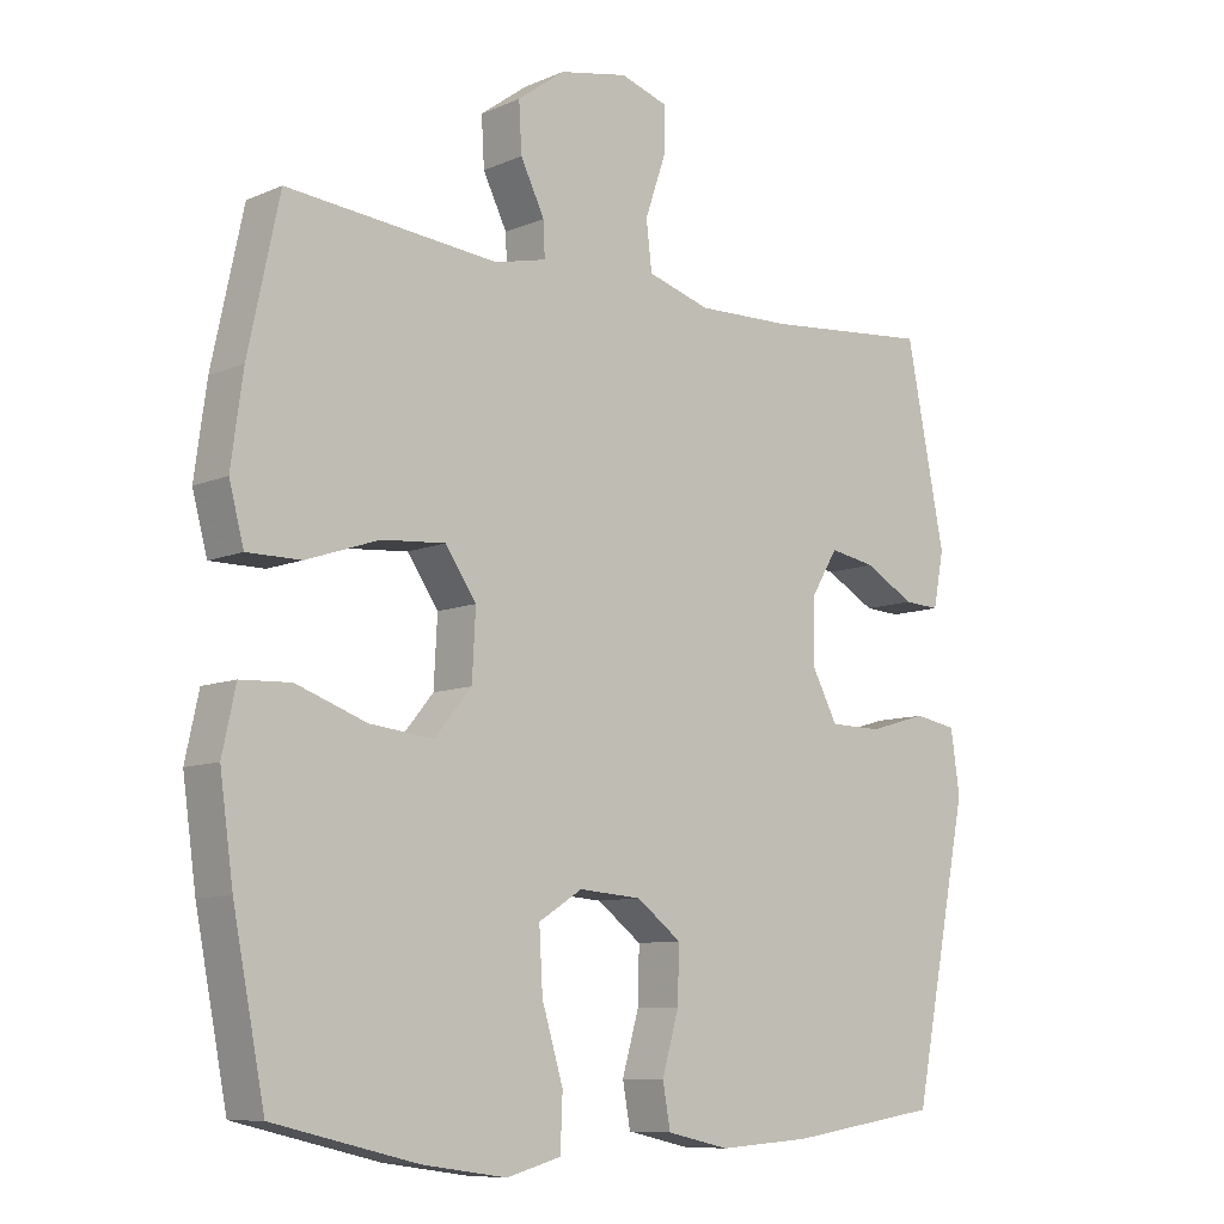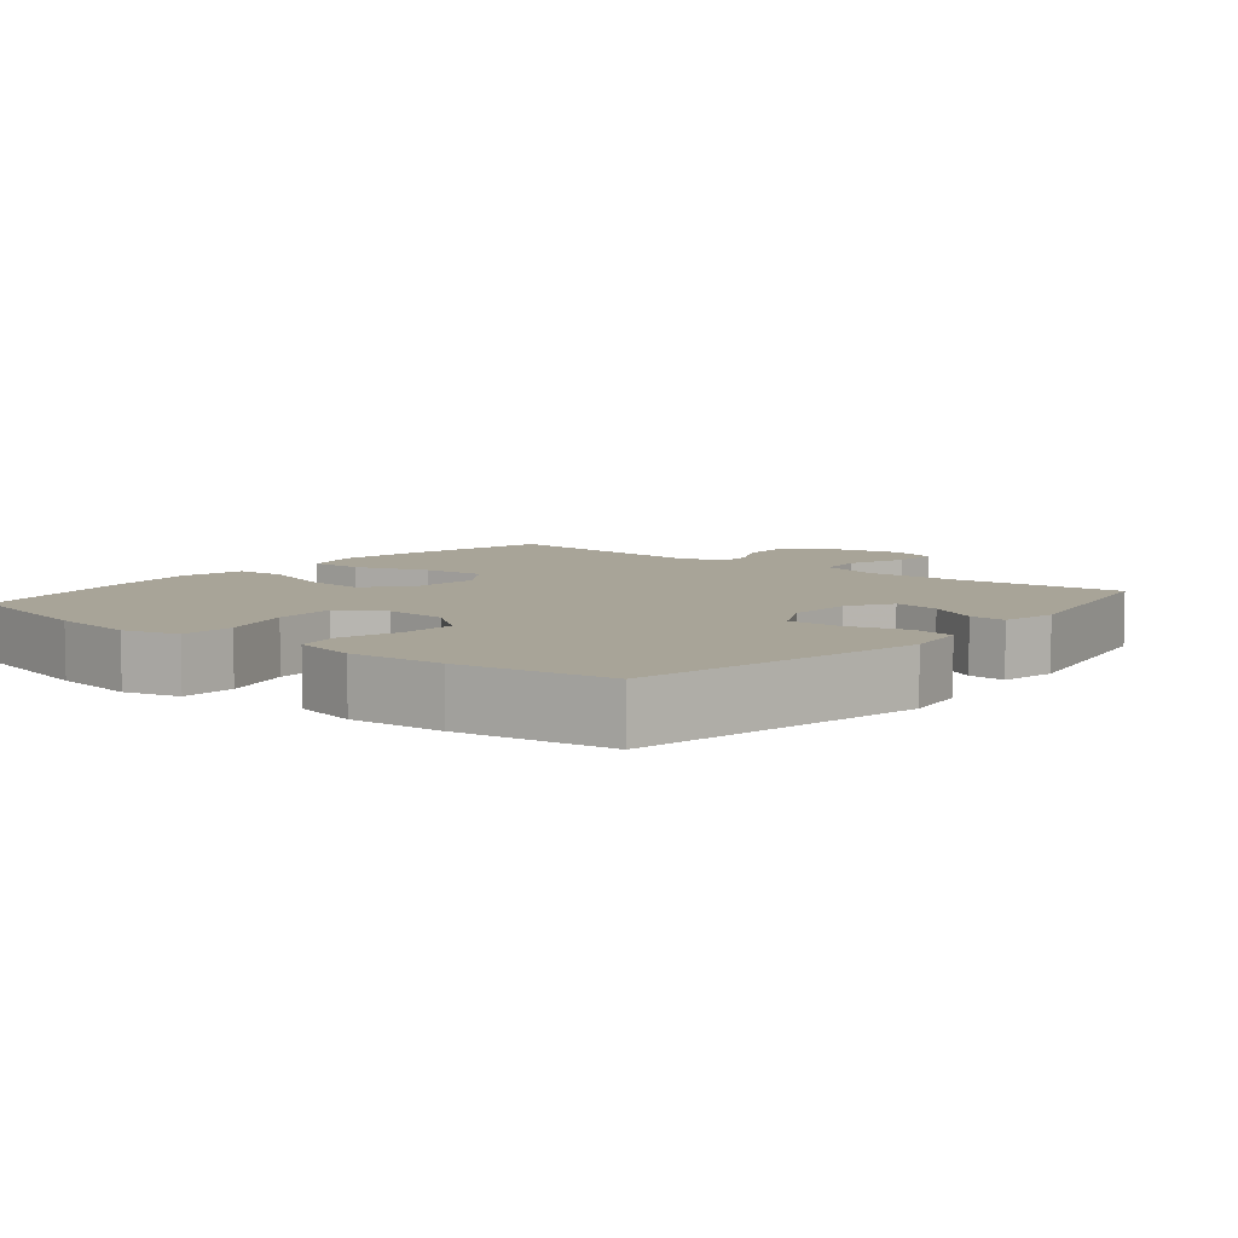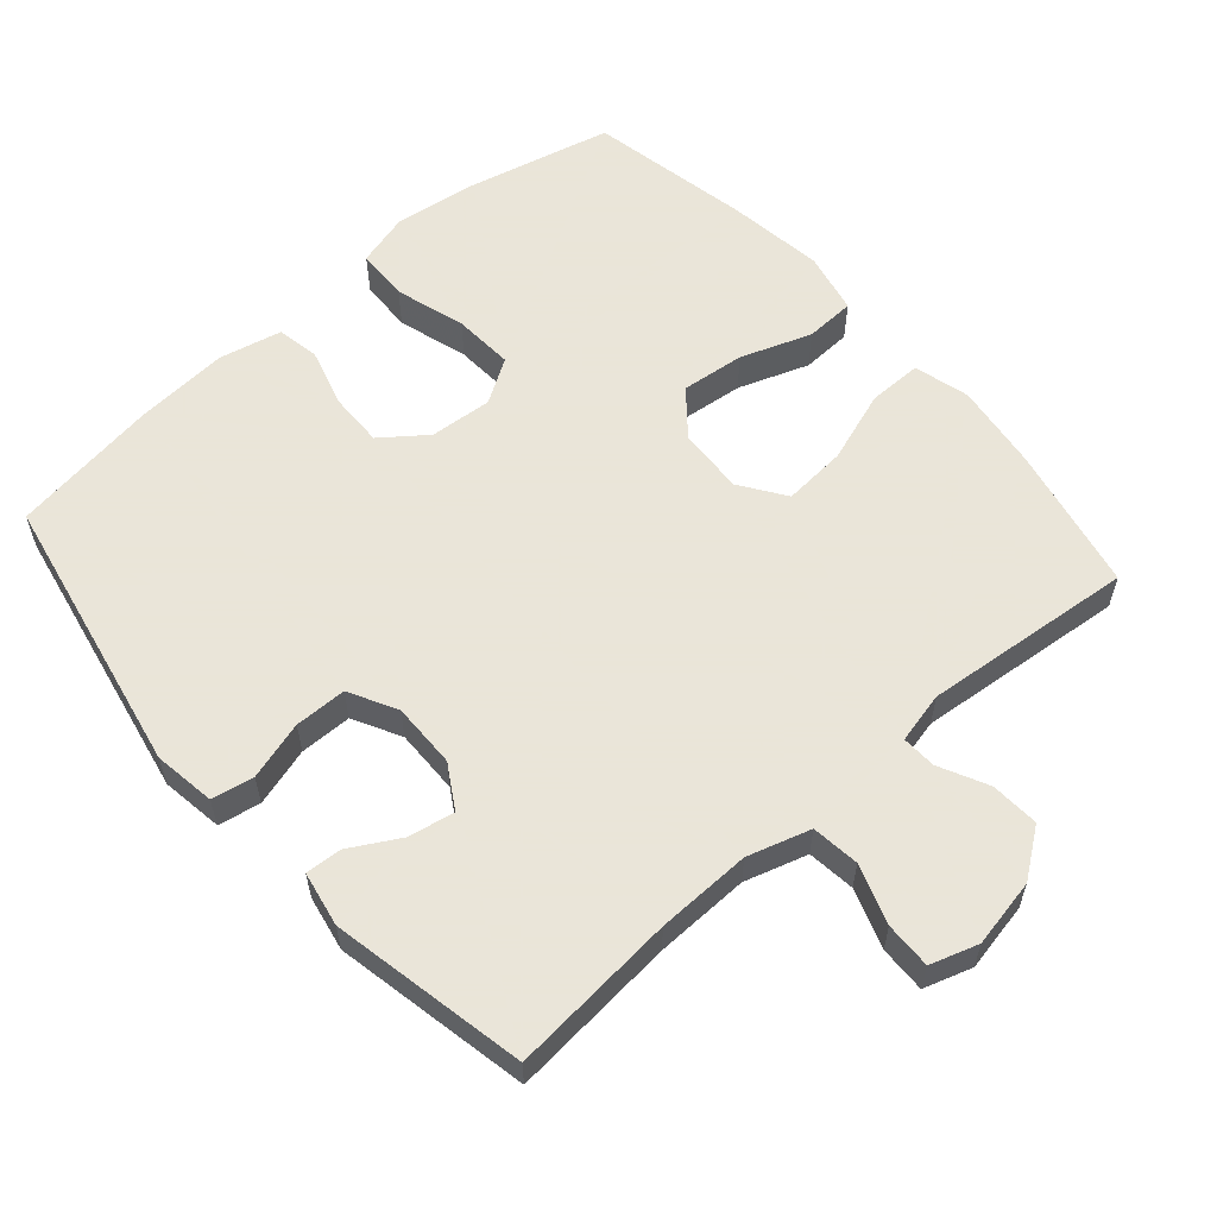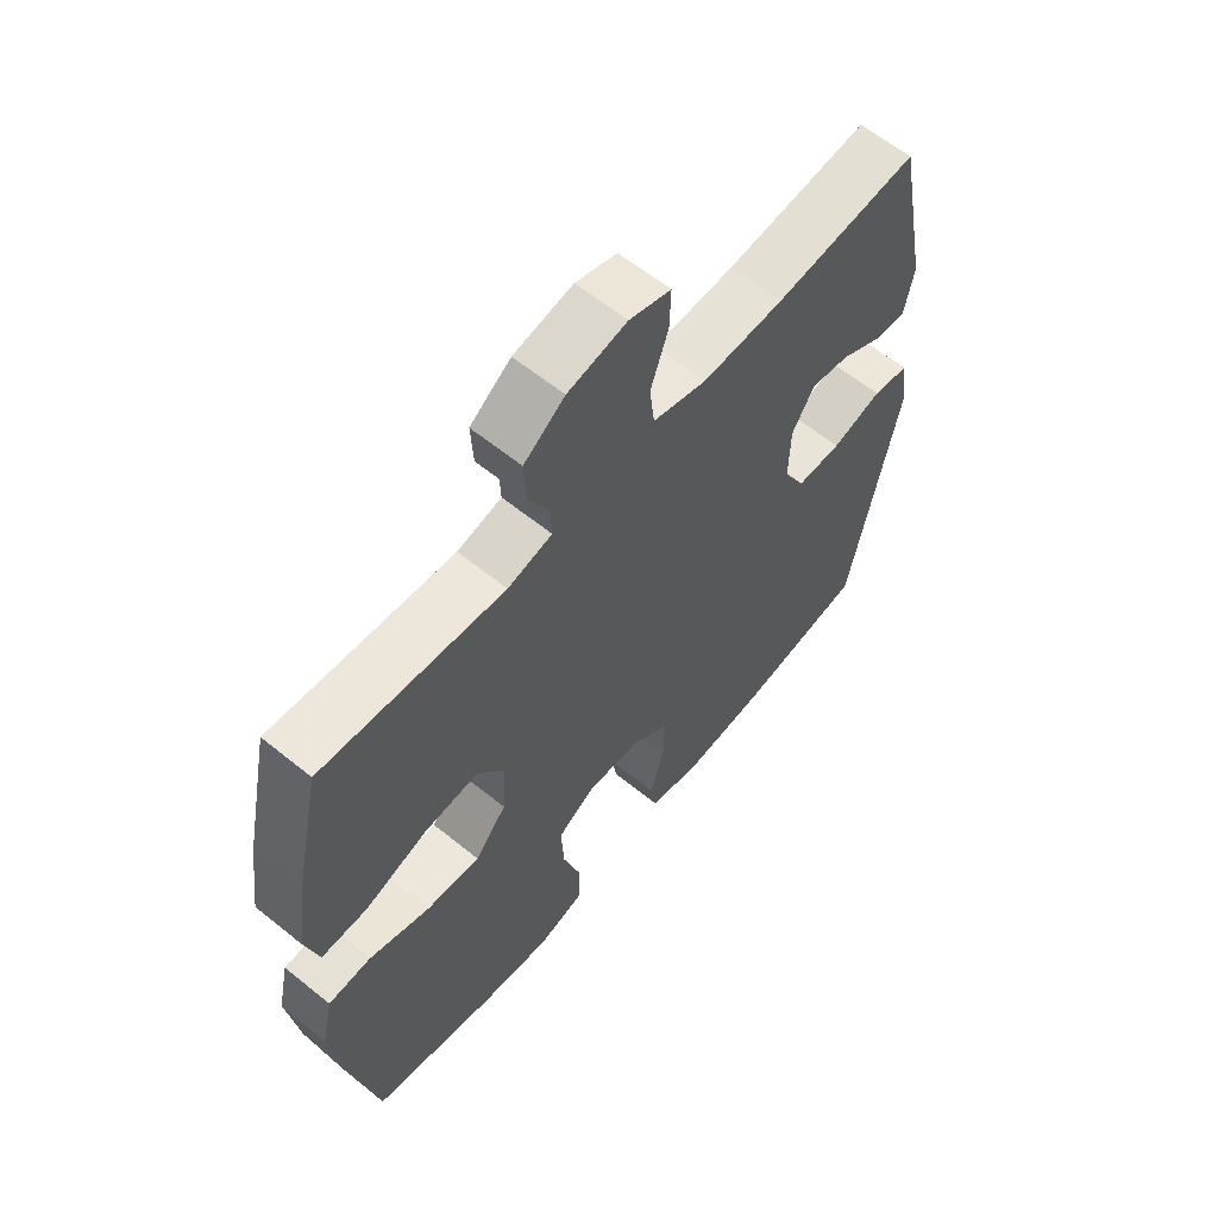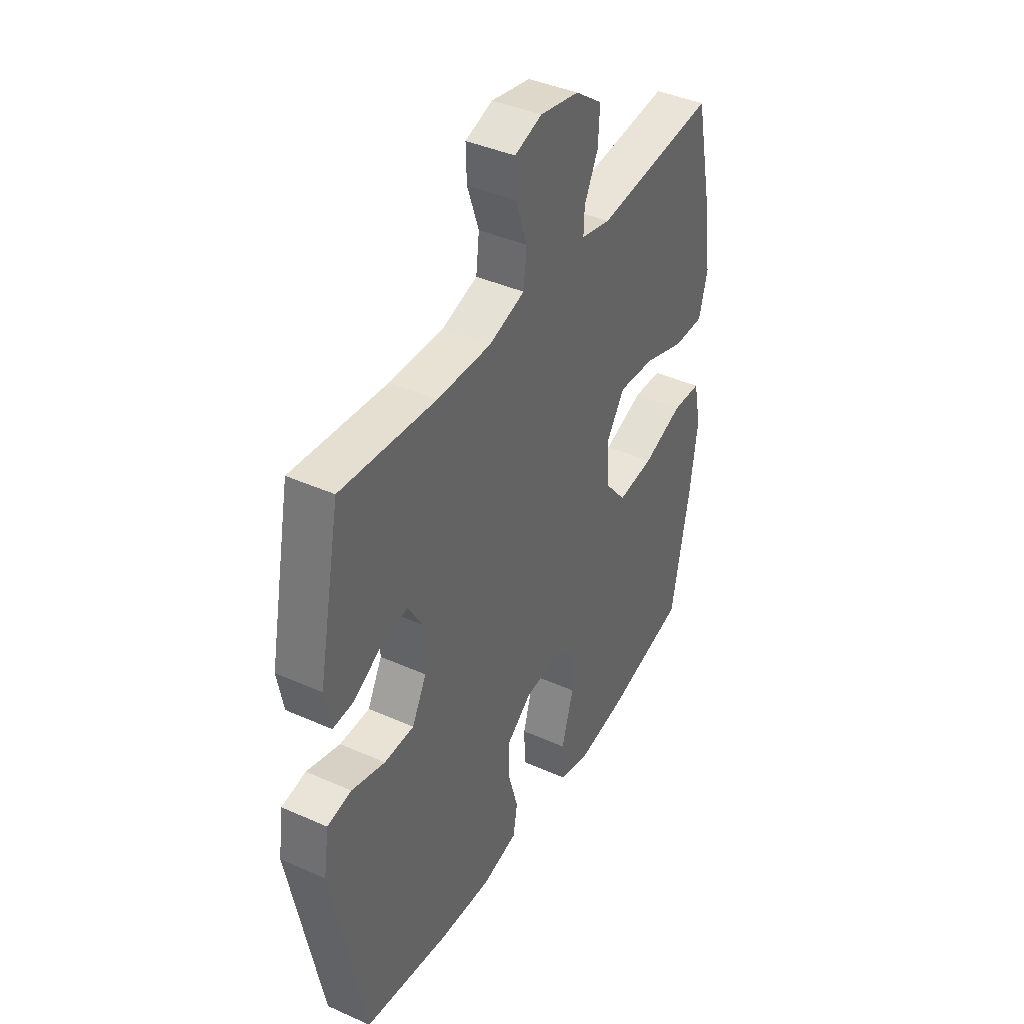
<metadata>
{"format":"obj","ext":"obj","renderer":"f3d","projection":"perspective","resolution":1024,"background":"white","views":[{"elev":-9.0,"azim":138.6,"up":"+Z"},{"elev":7.0,"azim":-140.6,"up":"+Y"},{"elev":58.6,"azim":-41.2,"up":"+Y"},{"elev":61.5,"azim":129.5,"up":"+Z"},{"elev":40.6,"azim":-61.3,"up":"+Z"}]}
</metadata>
<code>
v -0.5 0.07 0.5
v -0.264 0.07 0.479
v -0.13 0.07 0.476
v -0.041 0.07 0.503
v -0.033 0.07 0.571
v -0.062 0.07 0.655
v -0.064 0.07 0.721
v 0.004 0.07 0.743
v 0.101 0.07 0.724
v 0.168 0.07 0.675
v 0.164 0.07 0.606
v 0.13 0.07 0.537
v 0.128 0.07 0.488
v 0.201 0.07 0.471
v 0.5 0.07 0.5
v 0.544 0.07 0.294
v 0.561 0.07 0.17
v 0.54 0.07 0.091
v 0.464 0.07 0.091
v 0.361 0.07 0.126
v 0.271 0.07 0.133
v 0.227 0.07 0.069
v 0.232 0.07 -0.025
v 0.284 0.07 -0.088
v 0.374 0.07 -0.078
v 0.474 0.07 -0.042
v 0.545 0.07 -0.045
v 0.564 0.07 -0.133
v 0.545 0.07 -0.27
v 0.5 0.07 -0.5
v 0.296 0.07 -0.549
v 0.177 0.07 -0.566
v 0.1 0.07 -0.545
v 0.097 0.07 -0.47
v 0.127 0.07 -0.37
v 0.132 0.07 -0.284
v 0.07 0.07 -0.245
v -0.019 0.07 -0.252
v -0.082 0.07 -0.3
v -0.08 0.07 -0.377
v -0.056 0.07 -0.46
v -0.067 0.07 -0.521
v -0.156 0.07 -0.541
v -0.288 0.07 -0.532
v -0.5 0.07 -0.5
v -0.58 0.07 -0.098
v -0.567 0.07 -0.01
v -0.507 0.07 0.001
v -0.424 0.07 -0.023
v -0.35 0.07 -0.022
v -0.314 0.07 0.046
v -0.316 0.07 0.139
v -0.353 0.07 0.2
v -0.418 0.07 0.188
v -0.489 0.07 0.148
v -0.54 0.07 0.145
v -0.555 0.07 0.223
v -0.5 0 0.5
v -0.264 0 0.479
v -0.13 0 0.476
v -0.041 0 0.503
v -0.033 0 0.571
v -0.062 0 0.655
v -0.064 0 0.721
v 0.004 0 0.743
v 0.101 0 0.724
v 0.168 0 0.675
v 0.164 0 0.606
v 0.13 0 0.537
v 0.128 0 0.488
v 0.201 0 0.471
v 0.5 0 0.5
v 0.544 0 0.294
v 0.561 0 0.17
v 0.54 0 0.091
v 0.464 0 0.091
v 0.361 0 0.126
v 0.271 0 0.133
v 0.227 0 0.069
v 0.232 0 -0.025
v 0.284 0 -0.088
v 0.374 0 -0.078
v 0.474 0 -0.042
v 0.545 0 -0.045
v 0.564 0 -0.133
v 0.545 0 -0.27
v 0.5 0 -0.5
v 0.296 0 -0.549
v 0.177 0 -0.566
v 0.1 0 -0.545
v 0.097 0 -0.47
v 0.127 0 -0.37
v 0.132 0 -0.284
v 0.07 0 -0.245
v -0.019 0 -0.252
v -0.082 0 -0.3
v -0.08 0 -0.377
v -0.056 0 -0.46
v -0.067 0 -0.521
v -0.156 0 -0.541
v -0.288 0 -0.532
v -0.5 0 -0.5
v -0.58 0 -0.098
v -0.567 0 -0.01
v -0.507 0 0.001
v -0.424 0 -0.023
v -0.35 0 -0.022
v -0.314 0 0.046
v -0.316 0 0.139
v -0.353 0 0.2
v -0.418 0 0.188
v -0.489 0 0.148
v -0.54 0 0.145
v -0.555 0 0.223
f 54 55 56 57
f 53 54 57 1
f 52 53 1 2
f 51 52 2 3
f 46 47 48 49
f 46 49 50
f 45 46 50
f 44 45 50 51
f 40 41 42 43
f 39 40 43 44
f 32 33 34 35
f 32 35 36
f 31 32 36
f 30 31 36
f 29 30 36 37
f 25 26 27 28
f 24 25 28 29
f 17 18 19 20
f 17 20 21
f 14 15 16 17
f 13 14 17 21
f 9 10 11 12
f 9 12 13
f 8 9 13
f 5 6 7 8
f 4 5 8 13
f 39 44 51 3
f 24 29 37
f 23 24 37 38
f 22 23 38 39
f 13 21 22 39
f 3 4 13 39
f 114 113 112 111
f 58 114 111 110
f 59 58 110 109
f 60 59 109 108
f 106 105 104 103
f 107 106 103
f 107 103 102
f 108 107 102 101
f 100 99 98 97
f 101 100 97 96
f 92 91 90 89
f 93 92 89
f 93 89 88
f 93 88 87
f 94 93 87 86
f 85 84 83 82
f 86 85 82 81
f 77 76 75 74
f 78 77 74
f 74 73 72 71
f 78 74 71 70
f 69 68 67 66
f 70 69 66
f 70 66 65
f 65 64 63 62
f 70 65 62 61
f 60 108 101 96
f 94 86 81
f 95 94 81 80
f 96 95 80 79
f 96 79 78 70
f 96 70 61 60
f 1 58 59 2
f 2 59 60 3
f 3 60 61 4
f 4 61 62 5
f 5 62 63 6
f 6 63 64 7
f 7 64 65 8
f 8 65 66 9
f 9 66 67 10
f 10 67 68 11
f 11 68 69 12
f 12 69 70 13
f 13 70 71 14
f 14 71 72 15
f 15 72 73 16
f 16 73 74 17
f 17 74 75 18
f 18 75 76 19
f 19 76 77 20
f 20 77 78 21
f 21 78 79 22
f 22 79 80 23
f 23 80 81 24
f 24 81 82 25
f 25 82 83 26
f 26 83 84 27
f 27 84 85 28
f 28 85 86 29
f 29 86 87 30
f 30 87 88 31
f 31 88 89 32
f 32 89 90 33
f 33 90 91 34
f 34 91 92 35
f 35 92 93 36
f 36 93 94 37
f 37 94 95 38
f 38 95 96 39
f 39 96 97 40
f 40 97 98 41
f 41 98 99 42
f 42 99 100 43
f 43 100 101 44
f 44 101 102 45
f 45 102 103 46
f 46 103 104 47
f 47 104 105 48
f 48 105 106 49
f 49 106 107 50
f 50 107 108 51
f 51 108 109 52
f 52 109 110 53
f 53 110 111 54
f 54 111 112 55
f 55 112 113 56
f 56 113 114 57
f 57 114 58 1

</code>
